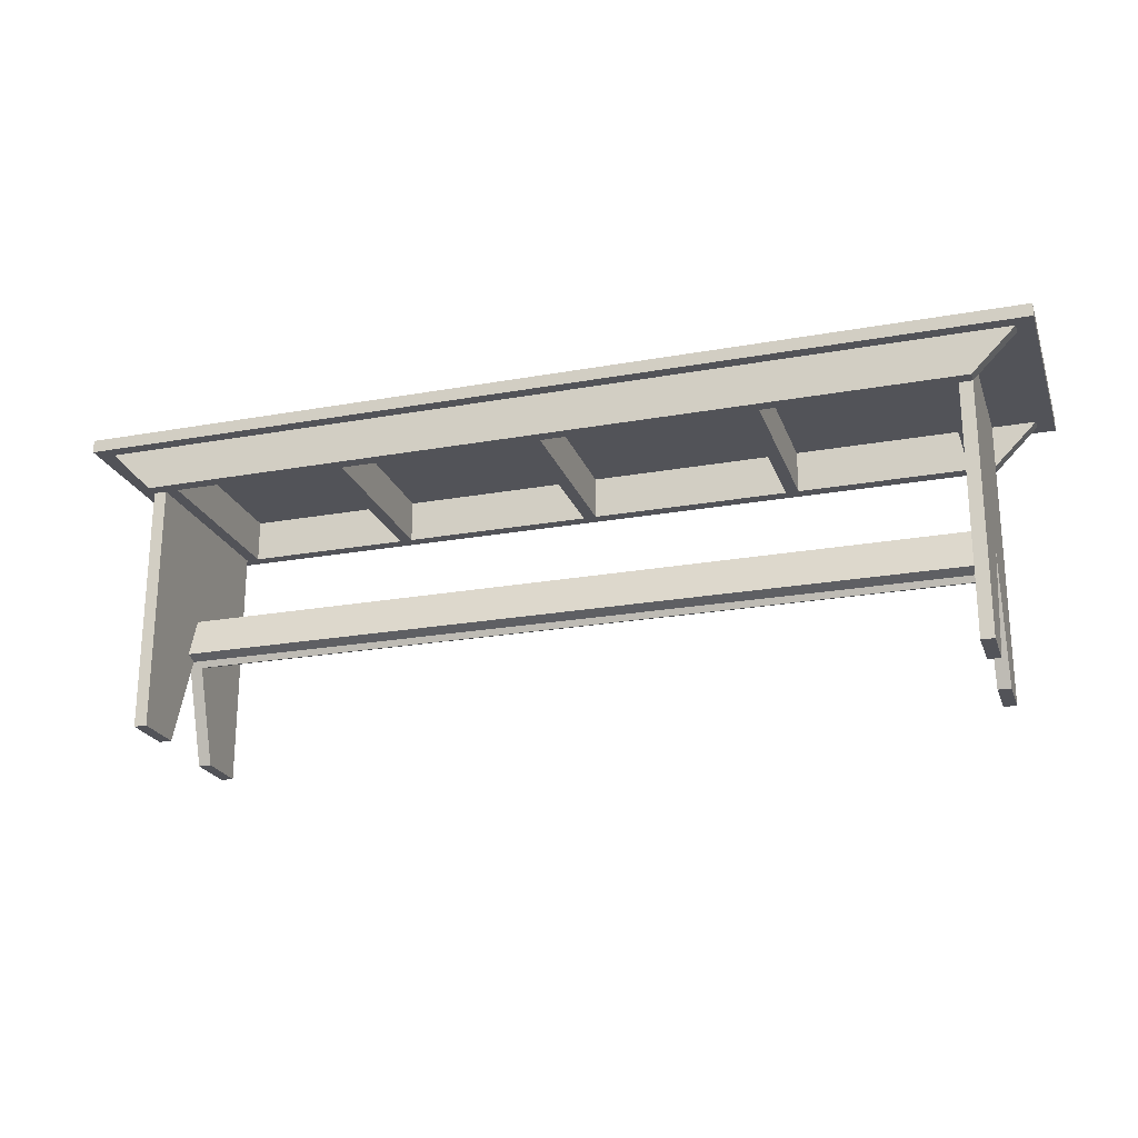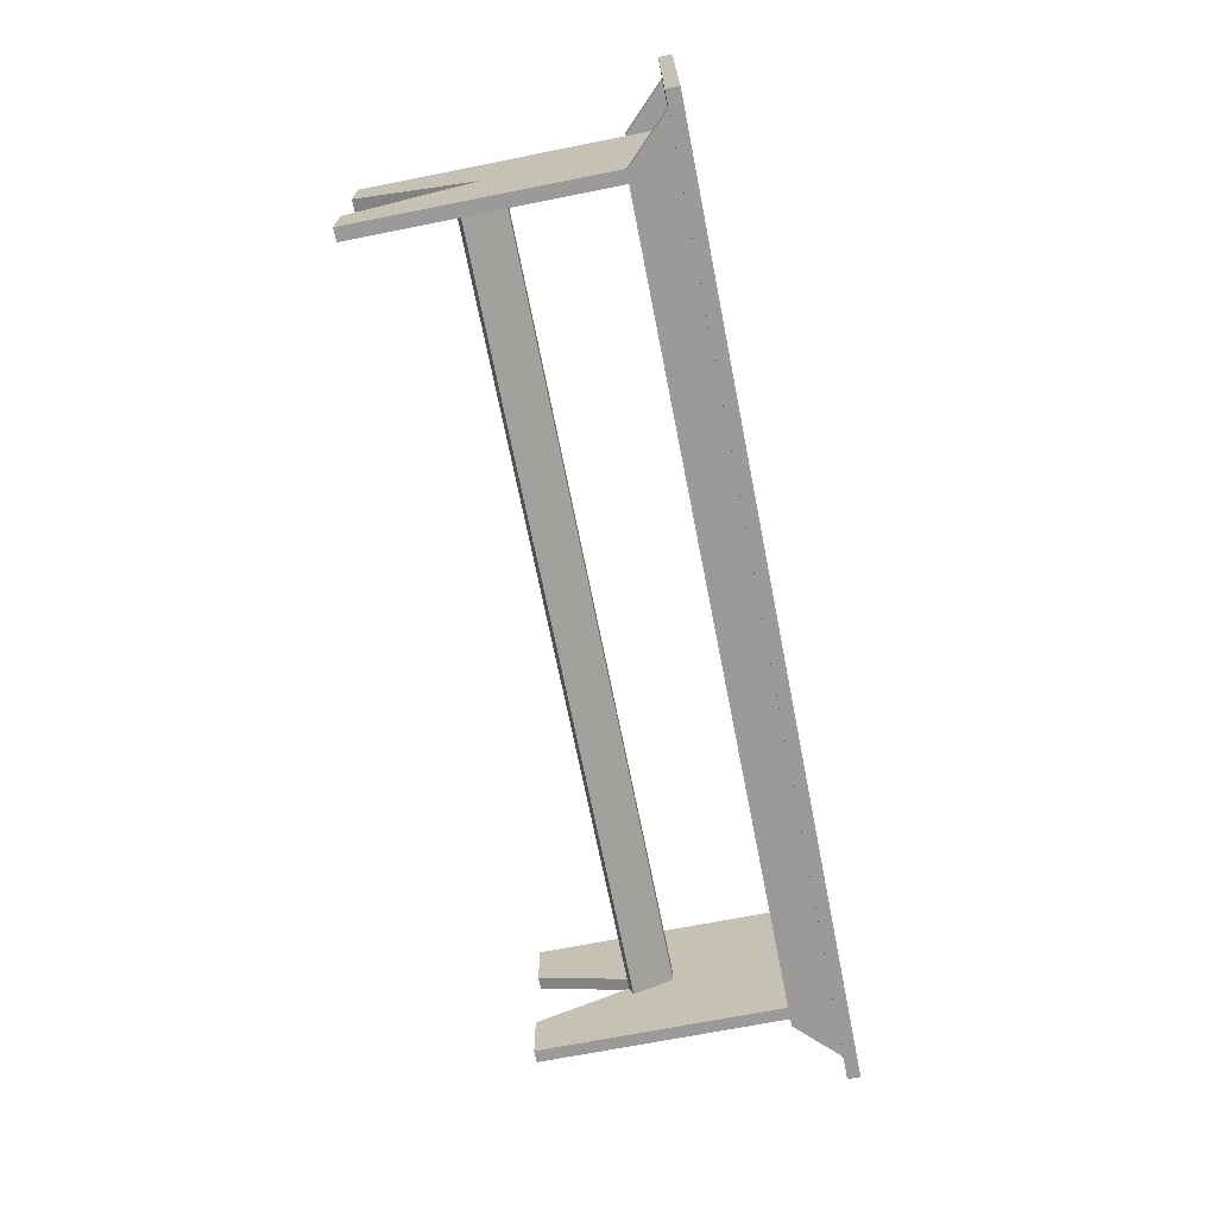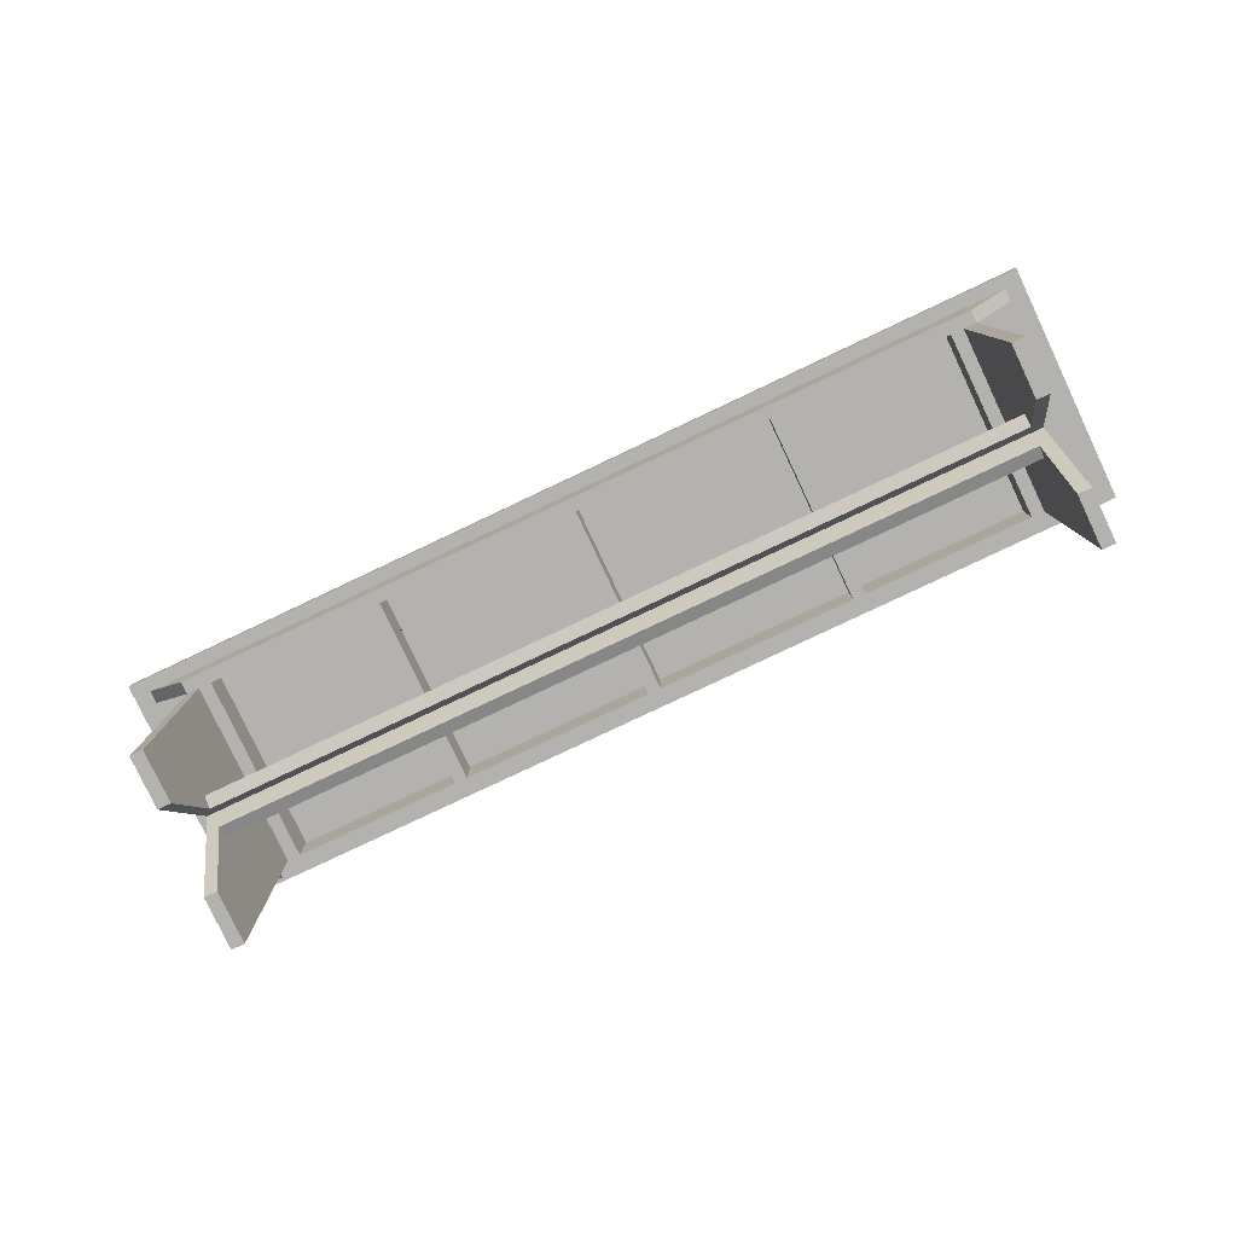
<metadata>
{"format":"obj","ext":"obj","renderer":"f3d","projection":"perspective","resolution":1024,"background":"white","views":[{"elev":-22.6,"azim":17.2,"up":"+Y"},{"elev":-69.4,"azim":101.2,"up":"+Z"},{"elev":-79.8,"azim":25.3,"up":"+Y"}]}
</metadata>
<code>
v -0.3879 -0.2236 0.04254
v -0.4005 -0.2236 0.09299
v -0.4005 -0.2236 0.04254
v -0.3879 -0.2236 0.09299
v -0.4005 -0.1059 0.000501
v -0.3879 0.02023 0.09299
v -0.4005 0.06227 -0.09199
v -0.3879 -0.131 0.009459
v -0.3879 -0.1267 0.02134
v -0.4005 0.02023 0.09299
v -0.4005 -0.2236 -0.04154
v -0.3879 -0.1059 0.000501
v -0.3879 -0.08715 0.007197
v 0.4067 0.02023 0.1056
v -0.4005 0.06227 0.09299
v -0.4005 -0.2236 -0.09199
v -0.3879 -0.131 -0.008458
v 0.3941 -0.131 0.009459
v 0.3941 -0.08715 0.007197
v -0.3879 0.02023 -0.09199
v -0.4005 0.02023 0.1056
v -0.3753 0.02023 0.09299
v -0.4425 0.06227 0.09299
v -0.4005 0.02023 -0.09199
v -0.3879 -0.2236 -0.09199
v -0.3879 -0.2236 -0.04154
v 0.3941 -0.1059 0.000501
v 0.3941 -0.1267 0.02134
v -0.3879 -0.08715 -0.006196
v -0.3753 0.02023 -0.09199
v 0.4487 0.06227 0.1056
v -0.2113 0.02023 0.09299
v -0.4425 0.06227 -0.09199
v -0.3879 -0.1267 -0.02034
v 0.3941 -0.131 -0.008458
v 0.4067 -0.1059 0.000501
v 0.3941 -0.2236 0.04254
v 0.3941 -0.2236 0.09299
v 0.3941 -0.08715 -0.006196
v -0.3879 -0.1017 -0.01138
v 0.4067 0.02023 -0.1046
v -0.4425 0.06227 0.1056
v 0.4067 0.02023 0.09299
v -0.3753 0.06227 0.09299
v -0.1987 0.02023 0.09299
v -0.4425 0.06227 -0.1046
v 0.3941 -0.1267 -0.02034
v 0.3941 -0.1017 -0.01138
v 0.4067 -0.2236 0.04254
v 0.3941 0.02023 0.09299
v 0.3941 0.02023 -0.09199
v -0.2113 0.02023 -0.09199
v 0.4067 0.06227 0.1056
v 0.4487 0.06227 0.09299
v -0.3753 0.06227 0.05936
v -0.2113 0.06227 0.09299
v -0.1987 0.02023 -0.09199
v -0.009513 0.02023 0.09299
v -0.4005 0.06227 0.1056
v -0.4005 0.06227 0.1182
v 0.4487 0.06227 -0.1046
v -0.4005 0.06227 -0.1046
v 0.4067 0.06227 -0.1046
v 0.4067 0.06227 -0.1172
v -0.4005 0.02023 -0.1046
v 0.3941 -0.2236 -0.04154
v 0.4067 0.06227 0.000501
v -0.2113 0.06227 -0.09199
v 0.4067 0.06227 0.1182
v 0.4067 0.06227 0.09299
v 0.4656 0.06227 -0.1172
v 0.3815 0.02023 0.09299
v -0.3753 0.06227 0.000501
v -0.2113 0.06227 0.05936
v -0.1987 0.06227 0.09299
v 0.0031 0.02023 0.09299
v -0.4594 0.06227 0.1182
v -0.4594 0.06227 -0.1172
v -0.3753 0.06227 -0.05836
v -0.3753 0.06227 -0.09199
v -0.4005 0.06227 -0.1172
v 0.4067 -0.2236 -0.04154
v 0.4067 0.06227 0.05936
v 0.4067 -0.2236 0.09299
v -0.009513 0.02023 -0.09199
v -0.2113 0.06227 -0.05836
v 0.4656 0.06227 0.1182
v 0.4487 0.06227 -0.09199
v 0.2134 0.02023 0.09299
v -0.2113 0.06227 0.000501
v -0.1987 0.06227 0.05936
v -0.009513 0.06227 0.09299
v 0.0031 0.02023 -0.09199
v 0.2008 0.02023 0.09299
v 0.4067 0.07488 0.1182
v -0.4005 0.07488 0.1182
v -0.3879 0.07488 -0.05836
v 0.4067 0.07488 0.000501
v 0.4067 0.07488 -0.05836
v 0.4067 0.07488 -0.1172
v -0.4005 0.07488 -0.1172
v 0.3941 -0.2236 -0.09199
v 0.4067 -0.2236 -0.09199
v 0.4067 0.06227 -0.05836
v 0.3815 0.02023 -0.09199
v -0.009513 0.06227 -0.09199
v 0.4656 0.07488 0.1182
v 0.2134 0.06227 0.09299
v -0.1987 0.06227 0.000501
v -0.009513 0.06227 0.05936
v 0.0031 0.06227 0.09299
v -0.4594 0.07488 -0.1172
v -0.4594 0.07488 0.1182
v -0.3879 0.07488 0.000501
v 0.4067 0.06227 -0.09199
v 0.4067 0.02023 -0.09199
v 0.4656 0.07488 -0.1172
v -0.1987 0.06227 -0.05836
v -0.1987 0.06227 -0.09199
v 0.3815 0.06227 0.05936
v 0.2008 0.02023 -0.09199
v -0.009513 0.06227 -0.05836
v 0.2134 0.02023 -0.09199
v 0.3815 0.06227 0.09299
v -0.009513 0.06227 0.000501
v 0.0031 0.06227 0.05936
v 0.2008 0.06227 0.09299
v -0.4005 0.07488 0.05936
v -0.4005 0.07488 -0.05836
v 0.4067 0.07488 0.05936
v 0.3815 0.06227 0.000501
v 0.2008 0.06227 -0.09199
v 0.2134 0.06227 0.05936
v 0.0031 0.06227 0.000501
v 0.2008 0.06227 0.05936
v -0.4005 0.07488 0.000501
v 0.3815 0.06227 -0.09199
v 0.2134 0.06227 -0.05836
v 0.2134 0.06227 -0.09199
v 0.3815 0.06227 -0.05836
v 0.0031 0.06227 -0.05836
v 0.0031 0.06227 -0.09199
v 0.2008 0.06227 -0.05836
v 0.2134 0.06227 0.000501
v 0.2008 0.06227 0.000501
v -0.3879 0.06227 0.09299
v -0.3879 0.06227 -0.09199
v -0.3879 0.06227 0.05936
v -0.3879 0.06227 -0.05836
v -0.3879 0.06227 0.000501
v 0.3941 0.06227 0.05936
v 0.3941 0.06227 0.09299
v 0.3941 0.06227 -0.09199
v 0.3941 0.06227 0.000501
v 0.3941 0.06227 -0.05836
v 0.4067 -0.1059 0.04254
v 0.3941 -0.1059 0.04254
v 0.4067 -0.1059 -0.04154
v 0.3941 -0.1059 -0.04154
v -0.4005 -0.06386 0.000501
v -0.3879 -0.06386 0.000501
v -0.4005 -0.1059 0.04254
v -0.3879 -0.1059 0.04254
v -0.4005 -0.1059 -0.04154
v -0.3879 -0.1059 -0.04154
g mesh1_mesh1-geometry
f 1 2 3
f 2 1 4
f 2 5 3
f 5 1 3
f 1 6 4
f 6 2 4
f 2 7 5
f 1 5 8
f 6 1 9
f 2 6 10
f 10 7 2
f 5 7 11
f 8 5 12
f 8 9 1
f 6 9 13
f 14 10 6
f 7 10 15
f 11 7 16
f 11 17 5
f 5 17 12
f 12 18 8
f 18 9 8
f 9 19 13
f 6 13 20
f 10 14 21
f 14 6 22
f 15 10 23
f 23 7 15
f 16 7 24
f 25 11 16
f 17 11 26
f 17 27 12
f 18 12 27
f 9 18 28
f 19 9 28
f 19 29 13
f 20 13 29
f 30 6 20
f 31 21 14
f 21 23 10
f 6 30 22
f 14 22 32
f 7 23 33
f 33 24 7
f 24 25 16
f 11 25 26
f 26 34 17
f 27 17 35
f 36 18 27
f 18 37 28
f 38 19 28
f 29 19 39
f 20 29 40
f 20 41 30
f 21 31 42
f 43 31 14
f 23 21 42
f 30 44 22
f 44 32 22
f 14 32 45
f 42 33 23
f 46 24 33
f 25 24 20
f 20 26 25
f 20 34 26
f 47 17 34
f 17 47 35
f 35 36 27
f 29 48 40
f 49 18 36
f 18 49 37
f 38 28 37
f 50 19 38
f 19 51 39
f 48 29 39
f 20 40 34
f 24 41 20
f 30 41 52
f 42 31 53
f 31 43 54
f 14 50 43
f 44 30 55
f 32 44 56
f 32 57 45
f 14 45 58
f 42 53 59
f 53 60 59
f 60 42 59
f 42 46 33
f 61 62 63
f 62 64 63
f 24 46 65
f 40 47 34
f 66 35 47
f 66 36 35
f 47 40 48
f 67 49 36
f 49 38 37
f 19 50 51
f 38 43 50
f 39 51 48
f 41 24 65
f 52 41 57
f 68 30 52
f 31 69 53
f 54 43 70
f 54 71 31
f 14 72 50
f 55 30 73
f 74 44 55
f 44 74 56
f 74 32 56
f 57 32 52
f 57 75 45
f 75 58 45
f 14 58 76
f 60 53 69
f 77 42 60
f 42 78 46
f 68 79 80
f 79 30 80
f 61 46 62
f 46 81 62
f 63 71 61
f 64 62 81
f 71 63 64
f 30 68 80
f 46 41 65
f 47 51 66
f 36 66 82
f 48 51 47
f 83 49 67
f 67 36 82
f 38 49 84
f 72 51 50
f 43 38 84
f 57 41 85
f 52 86 68
f 69 31 87
f 43 49 70
f 70 88 54
f 88 71 54
f 87 31 71
f 14 89 72
f 73 30 79
f 90 55 73
f 55 90 74
f 32 74 52
f 75 57 91
f 58 75 92
f 58 93 76
f 14 76 94
f 95 60 69
f 42 77 78
f 96 77 60
f 81 46 78
f 79 68 86
f 86 73 79
f 97 98 99
f 100 97 99
f 41 46 61
f 61 71 88
f 101 64 81
f 100 71 64
f 64 101 100
f 66 51 102
f 66 103 82
f 70 49 83
f 67 88 83
f 67 82 104
f 49 43 84
f 51 72 105
f 85 41 93
f 106 57 85
f 52 90 86
f 87 95 69
f 83 88 70
f 71 107 87
f 14 94 89
f 108 72 89
f 73 86 90
f 52 74 90
f 91 57 109
f 110 75 91
f 75 110 92
f 110 58 92
f 93 58 85
f 93 111 76
f 111 94 76
f 60 95 96
f 77 112 78
f 77 96 113
f 78 101 81
f 97 114 98
f 98 107 99
f 101 97 100
f 99 107 100
f 88 41 61
f 115 116 88
f 88 104 115
f 71 100 117
f 118 57 119
f 57 106 119
f 106 118 119
f 51 103 102
f 103 66 102
f 104 82 103
f 104 88 67
f 72 120 105
f 105 41 51
f 93 41 121
f 85 122 106
f 95 87 107
f 107 71 117
f 94 123 89
f 72 108 124
f 123 108 89
f 109 57 118
f 125 91 109
f 91 125 110
f 58 110 85
f 111 93 126
f 94 111 127
f 95 128 96
f 112 77 113
f 101 78 112
f 96 112 113
f 118 106 122
f 122 109 118
f 129 114 97
f 114 130 98
f 130 107 98
f 97 101 129
f 100 107 117
f 41 88 116
f 115 103 116
f 104 103 115
f 103 51 116
f 120 72 124
f 105 120 131
f 123 41 105
f 51 41 116
f 121 41 123
f 132 93 121
f 85 125 122
f 107 130 95
f 108 120 124
f 123 94 121
f 108 123 133
f 109 122 125
f 85 110 125
f 126 93 134
f 135 111 126
f 111 135 127
f 135 94 127
f 128 95 130
f 101 96 128
f 112 96 101
f 114 129 136
f 136 130 114
f 101 136 129
f 137 138 139
f 123 137 139
f 138 137 140
f 105 140 137
f 141 93 142
f 93 132 142
f 132 141 142
f 133 131 120
f 105 131 140
f 137 123 105
f 121 143 132
f 120 108 133
f 94 135 121
f 133 123 144
f 134 93 141
f 145 126 134
f 126 145 135
f 130 136 128
f 101 128 136
f 141 132 143
f 143 134 141
f 138 123 139
f 140 144 138
f 144 140 131
f 131 133 144
f 121 145 143
f 121 135 145
f 144 123 138
f 134 143 145
g mesh1_mesh1-geometry
f 3 2 1
f 4 1 2
f 3 5 2
f 3 1 5
f 4 6 1
f 4 2 6
f 5 7 2
f 8 5 1
f 9 1 6
f 10 6 2
f 2 7 10
f 11 7 5
f 12 5 8
f 1 9 8
f 13 9 6
f 6 10 14
f 15 6 10
f 10 6 15
f 15 10 7
f 16 7 11
f 5 17 11
f 12 17 5
f 8 18 12
f 13 8 12
f 12 8 13
f 8 9 18
f 8 13 9
f 9 13 8
f 13 19 9
f 20 13 6
f 21 14 10
f 22 6 14
f 6 15 146
f 146 15 6
f 23 10 15
f 147 15 7
f 7 15 147
f 15 7 23
f 24 7 16
f 16 11 25
f 26 11 17
f 12 27 17
f 29 12 17
f 17 12 29
f 27 12 18
f 13 12 29
f 29 12 13
f 28 18 9
f 28 9 19
f 13 29 19
f 29 13 20
f 20 146 6
f 6 146 20
f 20 6 30
f 14 21 31
f 10 23 21
f 22 30 6
f 32 22 14
f 15 148 146
f 146 148 15
f 15 53 146
f 146 53 15
f 15 42 23
f 23 42 15
f 15 147 149
f 149 147 15
f 24 147 7
f 7 147 24
f 63 7 147
f 147 7 63
f 33 23 7
f 7 24 33
f 16 25 24
f 26 25 11
f 17 34 26
f 35 17 27
f 29 17 40
f 40 17 29
f 27 18 36
f 28 37 18
f 28 19 38
f 39 19 29
f 40 29 20
f 146 20 148
f 148 20 146
f 30 41 20
f 42 31 21
f 14 31 43
f 42 21 23
f 22 44 30
f 22 32 44
f 45 32 14
f 148 15 149
f 149 15 148
f 146 55 148
f 148 55 146
f 53 15 59
f 59 15 53
f 146 53 44
f 44 53 146
f 42 15 59
f 59 15 42
f 23 33 42
f 79 147 149
f 149 147 79
f 149 20 147
f 147 20 149
f 147 24 20
f 20 24 147
f 62 7 63
f 63 7 62
f 63 147 80
f 80 147 63
f 7 46 33
f 33 46 7
f 33 24 46
f 20 24 25
f 25 26 20
f 26 34 20
f 34 17 47
f 40 17 34
f 34 17 40
f 35 47 17
f 27 36 35
f 40 48 29
f 36 18 49
f 37 49 18
f 37 28 38
f 38 19 50
f 39 51 19
f 39 29 48
f 34 40 20
f 148 20 150
f 150 20 148
f 20 41 24
f 52 41 30
f 53 31 42
f 54 43 31
f 43 50 14
f 55 30 44
f 56 44 32
f 45 57 32
f 58 45 14
f 148 149 150
f 150 149 148
f 55 146 44
f 44 146 55
f 55 150 148
f 148 150 55
f 59 53 42
f 59 60 53
f 44 53 56
f 56 53 44
f 59 42 60
f 33 46 42
f 80 147 79
f 79 147 80
f 79 150 149
f 149 150 79
f 79 99 149
f 149 99 79
f 150 20 149
f 149 20 150
f 46 7 62
f 62 7 46
f 63 62 61
f 63 64 62
f 63 80 68
f 68 80 63
f 65 46 24
f 34 47 40
f 47 35 66
f 35 36 66
f 48 40 47
f 36 49 67
f 37 38 49
f 51 50 19
f 50 43 38
f 48 51 39
f 65 24 41
f 57 41 52
f 52 30 68
f 53 69 31
f 70 53 31
f 31 53 70
f 70 43 54
f 31 71 54
f 70 31 54
f 54 31 70
f 50 72 14
f 70 50 43
f 43 50 70
f 73 30 55
f 55 44 74
f 56 74 44
f 56 32 74
f 52 32 57
f 45 75 57
f 45 58 75
f 76 58 14
f 150 55 73
f 73 55 150
f 69 53 60
f 56 53 75
f 75 53 56
f 60 42 77
f 46 78 42
f 80 79 68
f 80 30 79
f 150 79 73
f 73 79 150
f 86 99 79
f 79 99 86
f 149 99 97
f 97 99 149
f 62 46 61
f 62 81 46
f 61 71 63
f 61 115 63
f 63 115 61
f 81 62 64
f 64 63 71
f 100 63 64
f 64 63 100
f 80 68 30
f 63 68 119
f 119 68 63
f 65 41 46
f 66 51 47
f 82 66 36
f 47 51 48
f 67 49 83
f 82 36 67
f 84 49 38
f 50 151 51
f 51 151 50
f 50 51 72
f 84 38 43
f 85 41 57
f 68 57 52
f 52 57 68
f 68 86 52
f 87 31 69
f 152 53 70
f 70 53 152
f 70 49 43
f 54 88 70
f 54 71 88
f 71 31 87
f 72 89 14
f 50 70 152
f 152 70 50
f 79 30 73
f 73 55 90
f 74 90 55
f 56 75 74
f 74 75 56
f 52 74 32
f 91 57 75
f 92 75 58
f 76 93 58
f 94 76 14
f 69 60 95
f 75 53 92
f 92 53 75
f 78 77 42
f 60 77 96
f 78 46 81
f 86 68 79
f 79 73 86
f 118 99 86
f 86 99 118
f 99 98 97
f 99 97 100
f 61 46 41
f 88 71 61
f 115 61 88
f 88 61 115
f 63 153 115
f 115 153 63
f 100 115 63
f 63 115 100
f 81 64 101
f 64 71 100
f 100 101 64
f 57 68 119
f 119 68 57
f 119 86 68
f 68 86 119
f 63 119 106
f 106 119 63
f 102 51 66
f 82 103 66
f 83 49 70
f 154 83 67
f 67 83 154
f 83 88 67
f 67 130 83
f 83 130 67
f 104 82 67
f 84 43 49
f 151 50 152
f 152 50 151
f 51 151 154
f 154 151 51
f 105 72 51
f 93 41 85
f 85 57 106
f 86 90 52
f 69 95 87
f 124 53 152
f 152 53 124
f 152 83 70
f 70 83 152
f 70 88 83
f 87 107 71
f 89 94 14
f 89 72 108
f 90 86 73
f 74 75 90
f 90 75 74
f 90 74 52
f 109 57 91
f 118 75 91
f 91 75 118
f 91 75 110
f 92 110 75
f 92 58 110
f 85 58 93
f 76 111 93
f 76 94 111
f 96 95 60
f 92 53 111
f 111 53 92
f 78 112 77
f 113 96 77
f 81 101 78
f 122 99 118
f 118 99 122
f 75 118 86
f 86 118 75
f 86 119 118
f 118 119 86
f 98 114 97
f 99 107 98
f 98 104 99
f 99 104 98
f 100 97 101
f 100 107 99
f 99 115 100
f 100 115 99
f 61 41 88
f 88 116 115
f 115 104 88
f 63 137 153
f 153 137 63
f 116 153 115
f 115 153 116
f 153 104 115
f 115 104 153
f 117 100 71
f 119 57 118
f 119 106 57
f 119 118 106
f 63 106 142
f 142 106 63
f 102 103 51
f 102 66 103
f 103 82 104
f 83 154 151
f 151 154 83
f 67 155 154
f 154 155 67
f 67 88 104
f 130 67 98
f 98 67 130
f 155 67 104
f 104 67 155
f 104 98 67
f 67 98 104
f 83 152 151
f 151 152 83
f 155 152 151
f 151 152 155
f 155 151 154
f 154 151 155
f 51 154 155
f 155 154 51
f 105 120 72
f 51 41 105
f 121 41 93
f 106 93 85
f 85 93 106
f 106 122 85
f 90 75 86
f 86 75 90
f 107 87 95
f 108 53 124
f 124 53 108
f 124 152 120
f 120 152 124
f 117 71 107
f 108 94 89
f 89 94 108
f 89 123 94
f 124 108 72
f 89 108 123
f 118 57 109
f 118 91 109
f 109 91 118
f 109 91 125
f 110 125 91
f 92 111 110
f 110 111 92
f 85 110 58
f 126 93 111
f 127 111 94
f 96 128 95
f 111 53 127
f 127 53 111
f 113 77 112
f 112 78 101
f 113 112 96
f 141 99 122
f 122 99 141
f 122 106 118
f 118 109 122
f 97 114 129
f 98 130 114
f 98 107 130
f 115 99 104
f 104 99 115
f 99 155 104
f 104 155 99
f 129 101 97
f 117 107 100
f 116 88 41
f 116 103 115
f 115 103 104
f 63 139 137
f 137 139 63
f 153 140 137
f 137 140 153
f 153 116 51
f 51 116 153
f 104 153 155
f 155 153 104
f 93 106 142
f 142 106 93
f 142 122 106
f 106 122 142
f 63 142 132
f 132 142 63
f 116 51 103
f 152 155 140
f 140 155 152
f 51 155 153
f 153 155 51
f 124 72 120
f 131 120 105
f 105 41 123
f 116 41 51
f 123 41 121
f 121 93 132
f 122 125 85
f 95 130 107
f 127 53 108
f 108 53 127
f 124 120 108
f 120 152 131
f 131 152 120
f 94 108 127
f 127 108 94
f 121 94 123
f 133 123 108
f 125 122 109
f 110 111 125
f 125 111 110
f 125 110 85
f 134 93 126
f 141 111 126
f 126 111 141
f 126 111 135
f 127 135 111
f 127 94 135
f 130 95 128
f 128 96 101
f 101 96 112
f 143 99 141
f 141 99 143
f 111 141 122
f 122 141 111
f 122 142 141
f 141 142 122
f 136 129 114
f 114 130 136
f 155 99 140
f 140 99 155
f 129 136 101
f 63 132 139
f 139 132 63
f 139 138 137
f 139 137 123
f 140 153 155
f 155 153 140
f 140 137 138
f 137 140 105
f 142 93 141
f 142 132 93
f 142 141 132
f 131 152 140
f 140 152 131
f 120 131 133
f 140 131 105
f 105 123 137
f 132 143 121
f 125 111 122
f 122 111 125
f 108 135 127
f 127 135 108
f 133 108 120
f 121 135 94
f 144 123 133
f 135 108 133
f 133 108 135
f 141 93 134
f 141 126 134
f 134 126 141
f 134 126 145
f 135 145 126
f 128 136 130
f 136 128 101
f 138 99 143
f 143 99 138
f 143 132 141
f 141 134 143
f 140 99 138
f 138 99 140
f 139 132 138
f 138 132 139
f 139 123 138
f 138 144 140
f 131 140 144
f 144 133 131
f 143 145 121
f 138 132 143
f 143 132 138
f 145 135 121
f 138 123 144
f 145 133 144
f 144 133 145
f 135 144 133
f 133 144 135
f 133 145 135
f 135 145 133
f 145 143 134
f 144 135 145
f 145 135 144
f 143 144 138
f 138 144 143
f 144 143 145
f 145 143 144
g mesh2_mesh2-geometry
l 146 44
l 146 15
l 146 6
l 148 146
l 15 59
l 150 148
l 148 55
l 150 149
l 150 73
l 150 114
l 149 147
l 79 149
l 147 7
l 147 20
g mesh3_mesh3-geometry
l 152 70
l 152 50
l 152 151
l 151 83
l 151 154
l 154 67
l 154 155
l 98 67
l 155 104
l 155 140
l 155 153
l 99 104
l 153 115
l 153 51
l 137 153
l 115 63
g mesh4_mesh4-geometry
l 141 122
g mesh5_mesh5-geometry
l 106 142
g mesh6_mesh6-geometry
l 118 86
g mesh7_mesh7-geometry
l 68 119
g mesh8_mesh8-geometry
l 138 143
g mesh9_mesh9-geometry
l 127 108
g mesh10_mesh10-geometry
l 135 133
g mesh11_mesh11-geometry
l 145 144
g mesh12_mesh12-geometry
l 156 157
g mesh13_mesh13-geometry
l 158 159
g mesh14_mesh14-geometry
l 160 161
g mesh15_mesh15-geometry
l 162 163
g mesh16_mesh16-geometry
l 164 165

</code>
